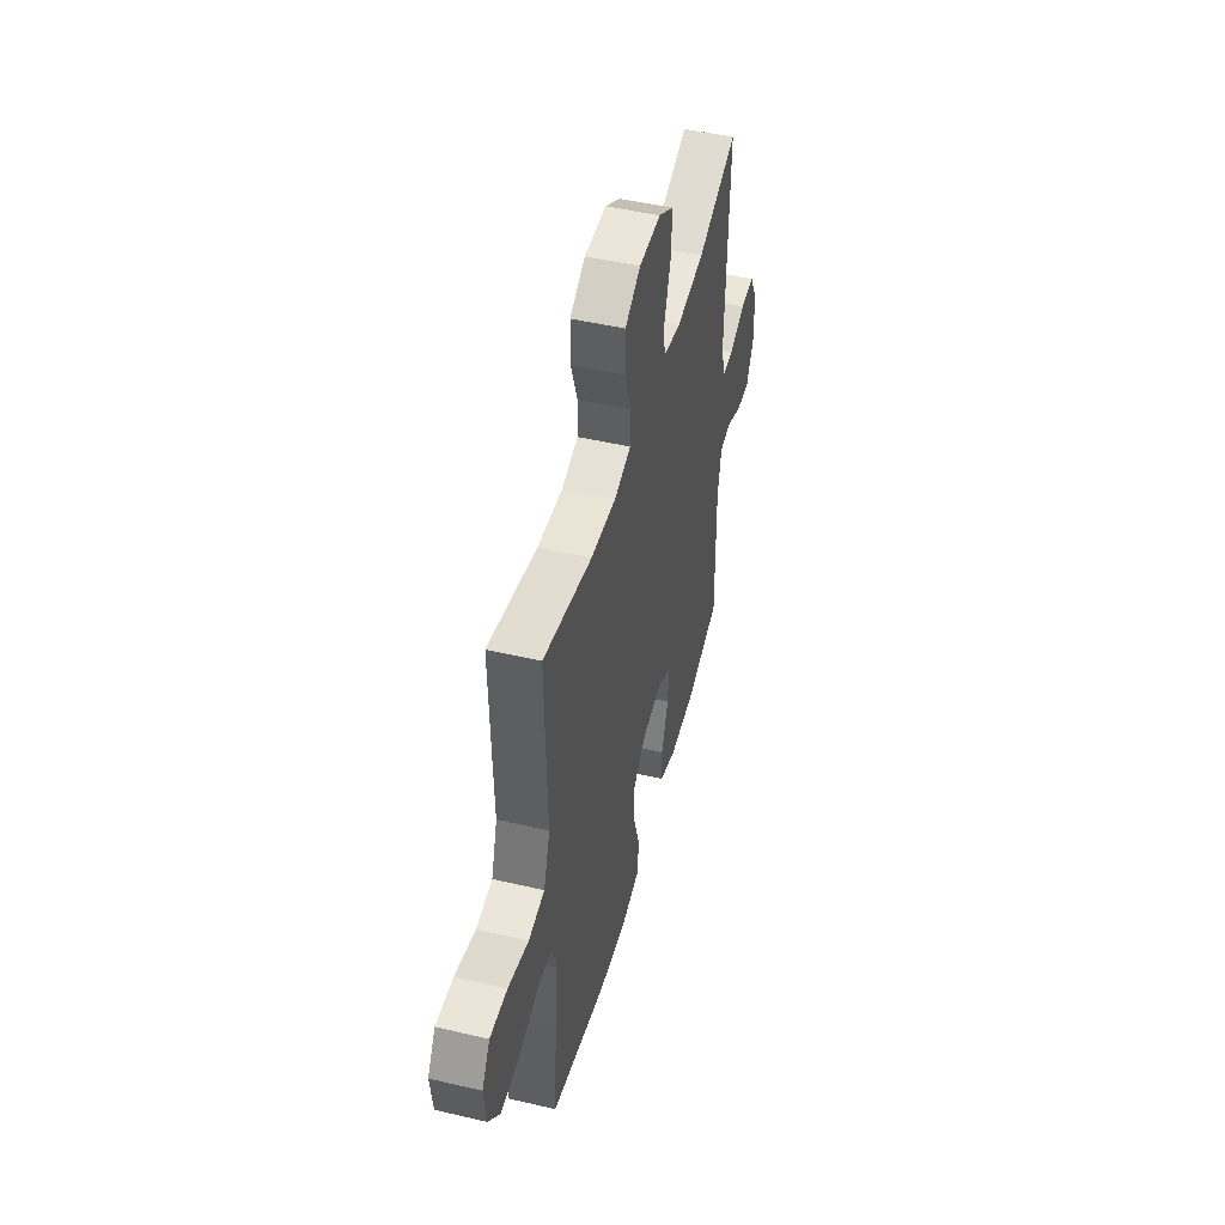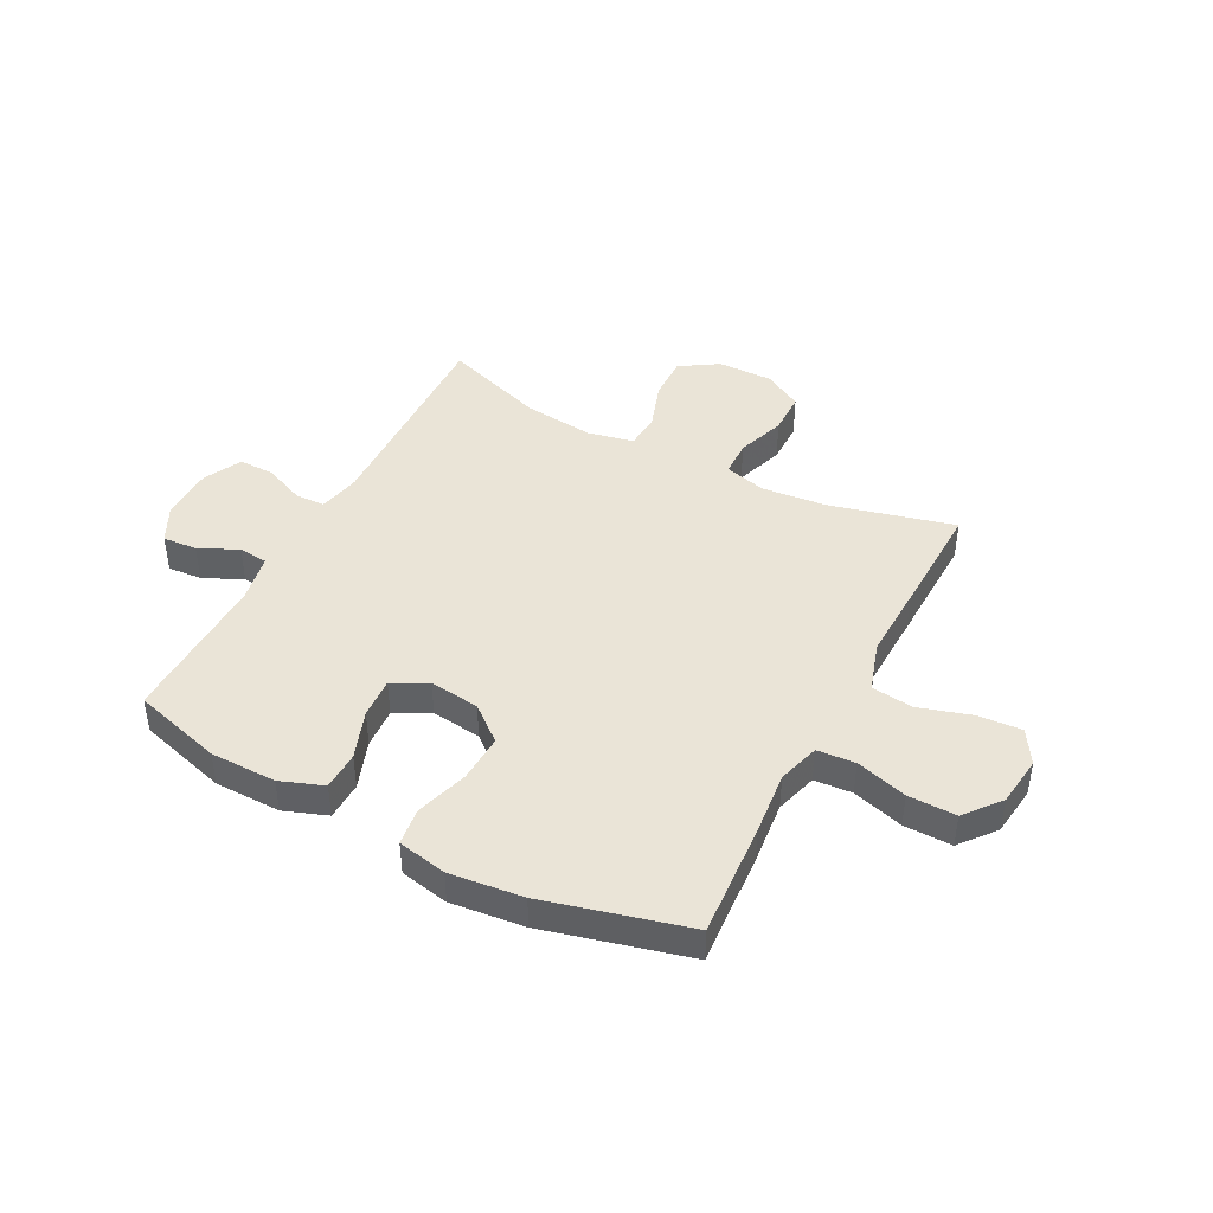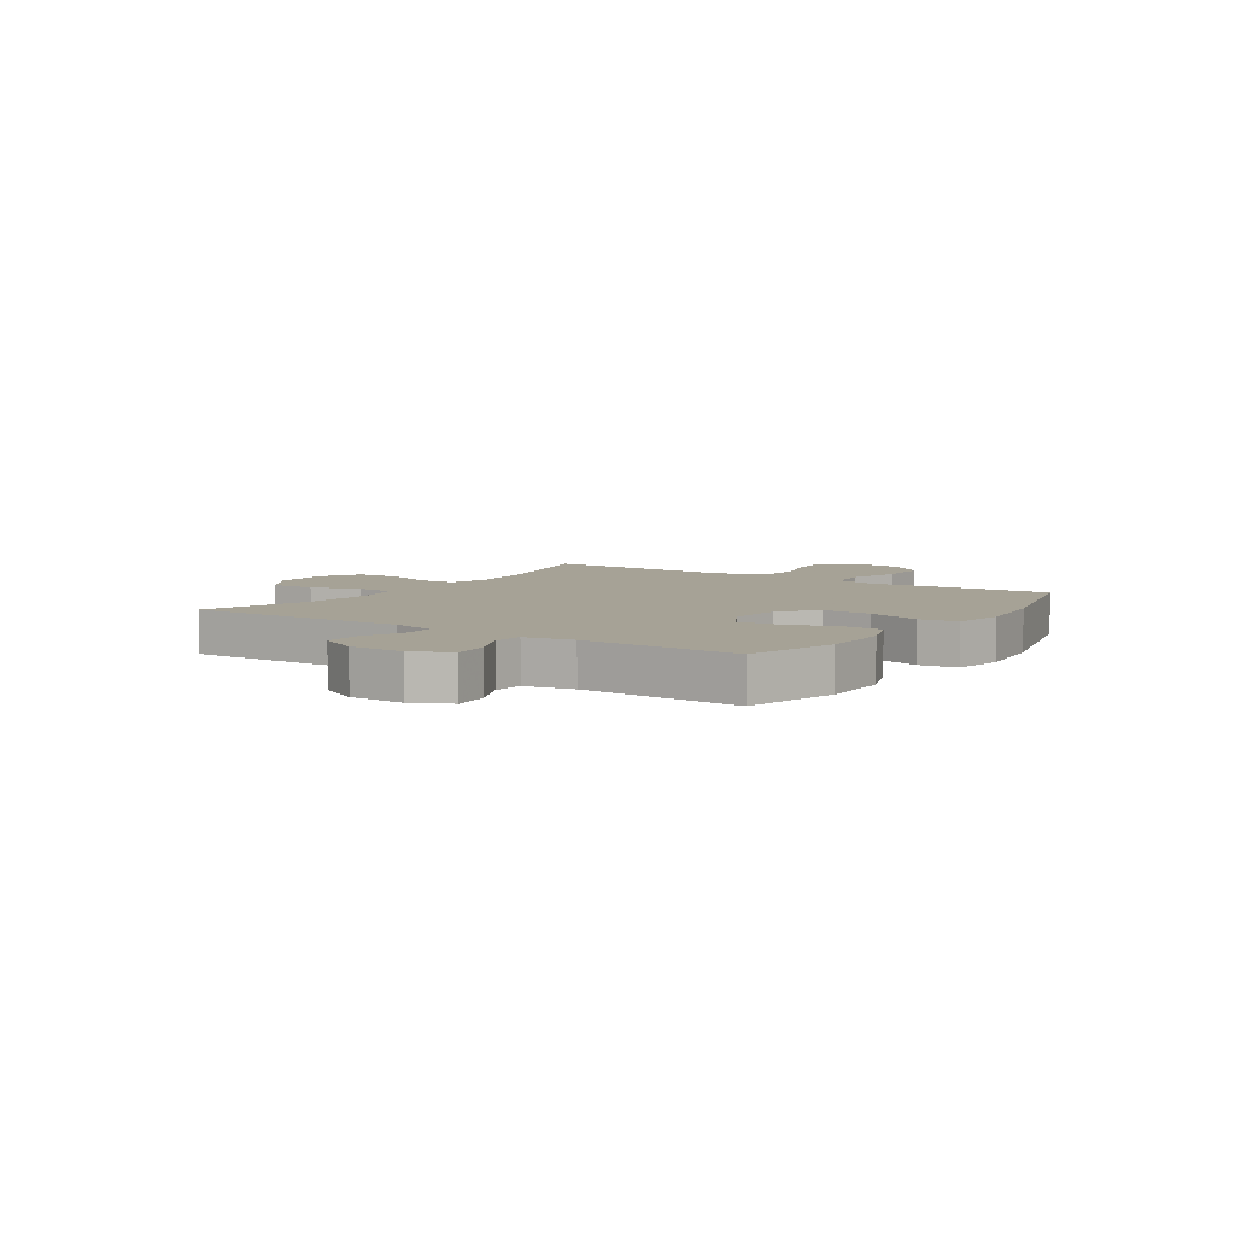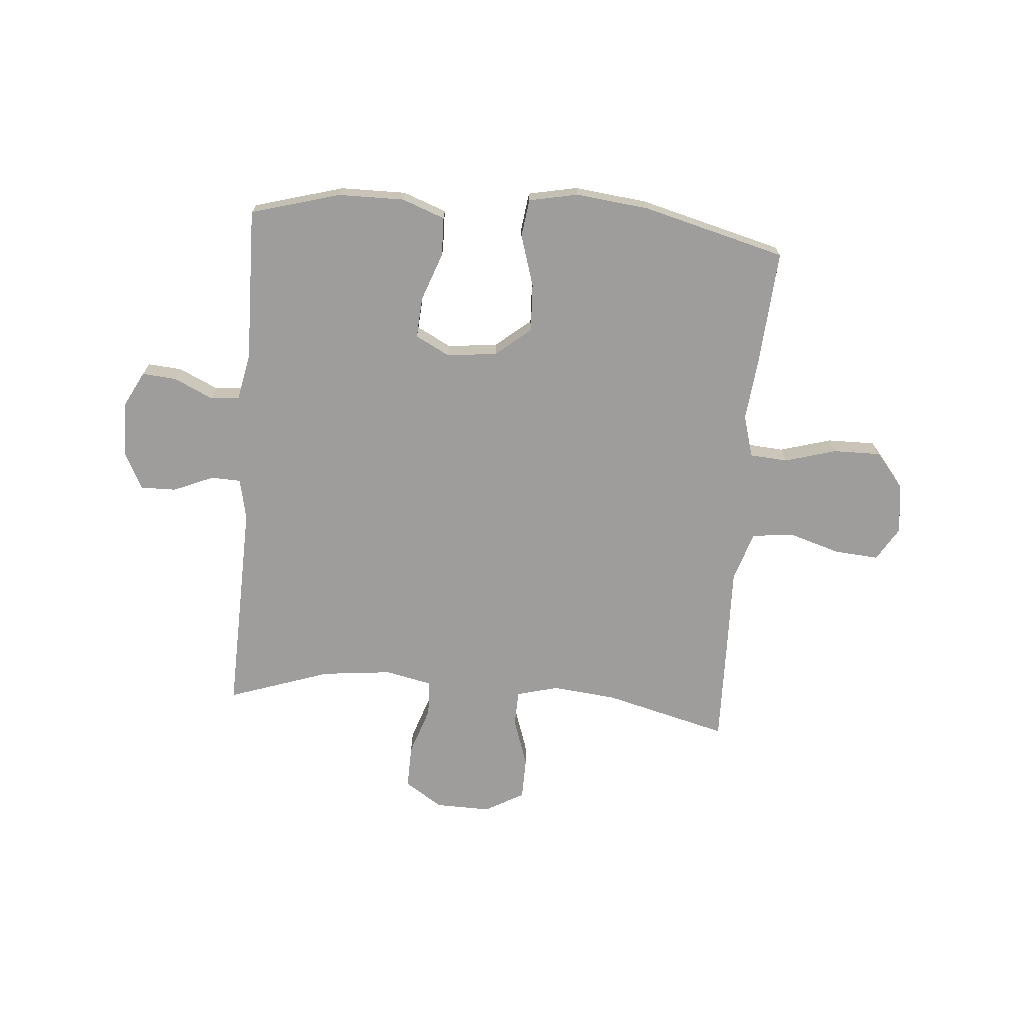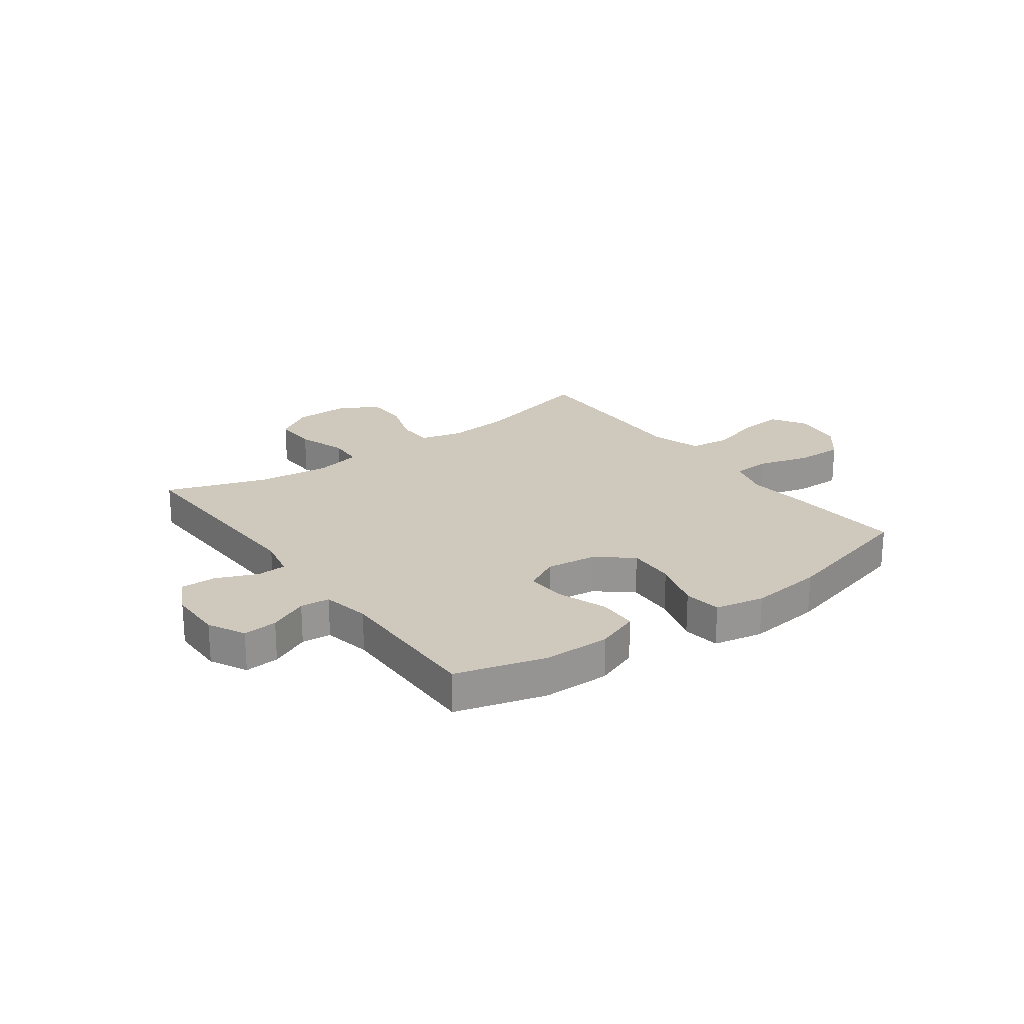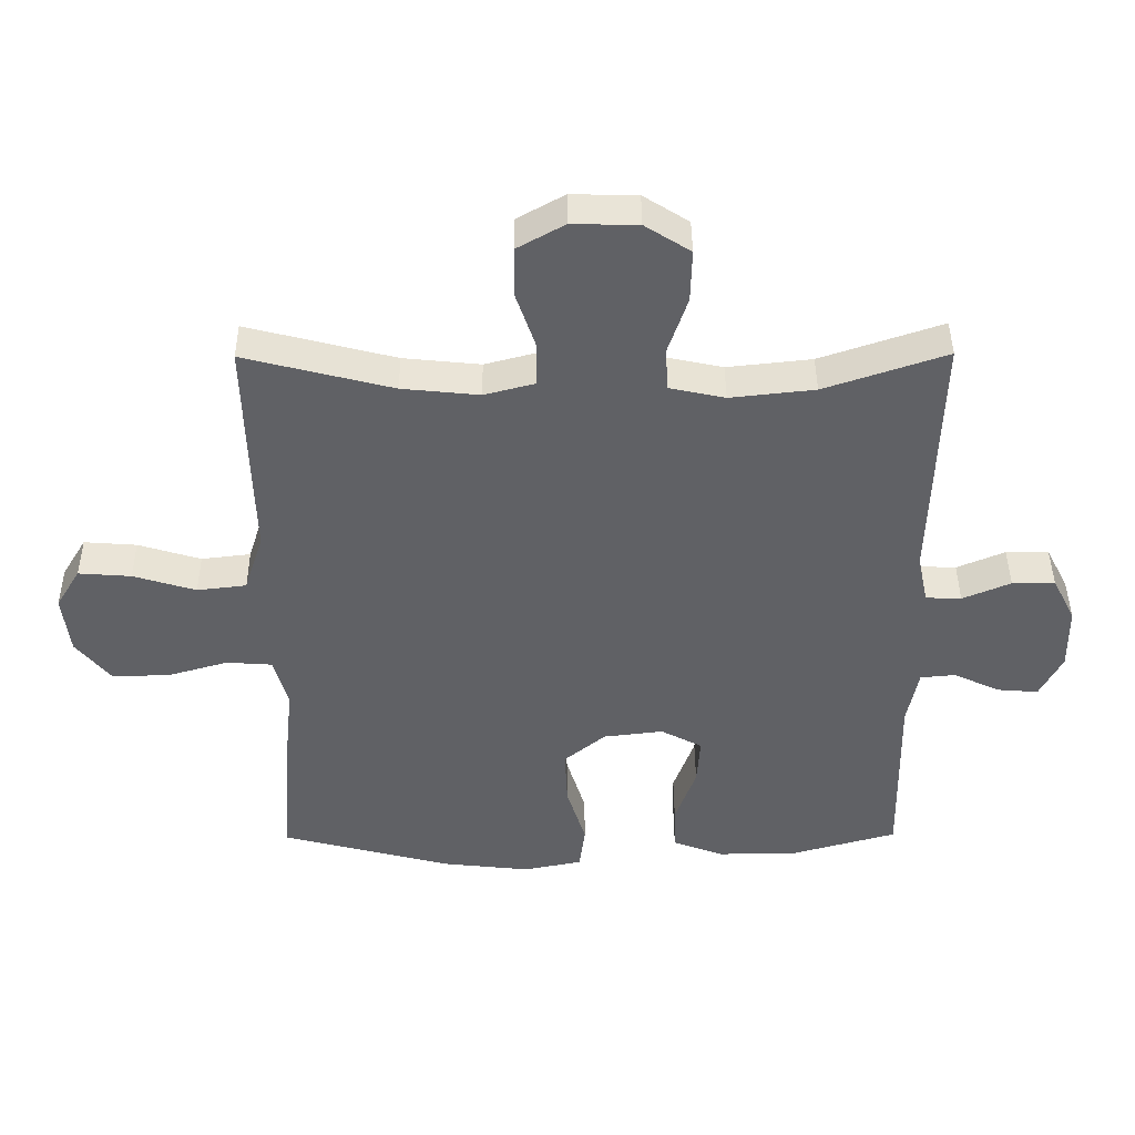
<metadata>
{"format":"obj","ext":"obj","renderer":"f3d","projection":"perspective","resolution":1024,"background":"white","views":[{"elev":48.6,"azim":-75.4,"up":"+Z"},{"elev":43.7,"azim":-152.3,"up":"+Y"},{"elev":6.3,"azim":123.9,"up":"+Y"},{"elev":-70.4,"azim":175.3,"up":"+Y"},{"elev":22.4,"azim":143.8,"up":"+Y"},{"elev":42.4,"azim":-0.4,"up":"+Z"}]}
</metadata>
<code>
v 0.5 0.07 -0.5
v 0.338 0.07 -0.546
v 0.218 0.07 -0.547
v 0.14 0.07 -0.518
v 0.138 0.07 -0.448
v 0.17 0.07 -0.36
v 0.175 0.07 -0.286
v 0.112 0.07 -0.253
v 0.021 0.07 -0.264
v -0.042 0.07 -0.316
v -0.038 0.07 -0.403
v -0.009 0.07 -0.497
v -0.018 0.07 -0.565
v -0.107 0.07 -0.583
v -0.24 0.07 -0.568
v -0.5 0.07 -0.5
v -0.485 0.07 -0.291
v -0.473 0.07 -0.176
v -0.495 0.07 -0.1
v -0.564 0.07 -0.095
v -0.657 0.07 -0.122
v -0.744 0.07 -0.123
v -0.796 0.07 -0.059
v -0.807 0.07 0.032
v -0.77 0.07 0.093
v -0.69 0.07 0.087
v -0.595 0.07 0.058
v -0.52 0.07 0.067
v -0.491 0.07 0.157
v -0.495 0.07 0.292
v -0.5 0.07 0.5
v -0.275 0.07 0.442
v -0.158 0.07 0.43
v -0.082 0.07 0.45
v -0.08 0.07 0.515
v -0.11 0.07 0.603
v -0.109 0.07 0.68
v -0.038 0.07 0.72
v 0.062 0.07 0.718
v 0.131 0.07 0.674
v 0.129 0.07 0.594
v 0.099 0.07 0.506
v 0.103 0.07 0.441
v 0.187 0.07 0.423
v 0.315 0.07 0.437
v 0.5 0.07 0.5
v 0.488 0.07 0.11
v 0.504 0.07 0.035
v 0.558 0.07 0.033
v 0.631 0.07 0.064
v 0.696 0.07 0.065
v 0.731 0.07 -0.004
v 0.732 0.07 -0.102
v 0.698 0.07 -0.168
v 0.636 0.07 -0.163
v 0.565 0.07 -0.13
v 0.512 0.07 -0.135
v 0.495 0.07 -0.221
v 0.5 0 -0.5
v 0.338 0 -0.546
v 0.218 0 -0.547
v 0.14 0 -0.518
v 0.138 0 -0.448
v 0.17 0 -0.36
v 0.175 0 -0.286
v 0.112 0 -0.253
v 0.021 0 -0.264
v -0.042 0 -0.316
v -0.038 0 -0.403
v -0.009 0 -0.497
v -0.018 0 -0.565
v -0.107 0 -0.583
v -0.24 0 -0.568
v -0.5 0 -0.5
v -0.485 0 -0.291
v -0.473 0 -0.176
v -0.495 0 -0.1
v -0.564 0 -0.095
v -0.657 0 -0.122
v -0.744 0 -0.123
v -0.796 0 -0.059
v -0.807 0 0.032
v -0.77 0 0.093
v -0.69 0 0.087
v -0.595 0 0.058
v -0.52 0 0.067
v -0.491 0 0.157
v -0.495 0 0.292
v -0.5 0 0.5
v -0.275 0 0.442
v -0.158 0 0.43
v -0.082 0 0.45
v -0.08 0 0.515
v -0.11 0 0.603
v -0.109 0 0.68
v -0.038 0 0.72
v 0.062 0 0.718
v 0.131 0 0.674
v 0.129 0 0.594
v 0.099 0 0.506
v 0.103 0 0.441
v 0.187 0 0.423
v 0.315 0 0.437
v 0.5 0 0.5
v 0.488 0 0.11
v 0.504 0 0.035
v 0.558 0 0.033
v 0.631 0 0.064
v 0.696 0 0.065
v 0.731 0 -0.004
v 0.732 0 -0.102
v 0.698 0 -0.168
v 0.636 0 -0.163
v 0.565 0 -0.13
v 0.512 0 -0.135
v 0.495 0 -0.221
f 53 54 55 56
f 53 56 57
f 52 53 57
f 49 50 51 52
f 48 49 52 57
f 47 48 57 58
f 45 46 47
f 44 45 47 58
f 39 40 41 42
f 39 42 43
f 38 39 43
f 35 36 37 38
f 34 35 38 43
f 33 34 43 44
f 29 30 31 32
f 28 29 32 33
f 24 25 26 27
f 24 27 28
f 23 24 28
f 20 21 22 23
f 19 20 23 28
f 18 19 28 33
f 11 12 13 14
f 10 11 14 15
f 3 4 5 6
f 3 6 7
f 2 3 7
f 1 2 7
f 58 1 7
f 44 58 7 8
f 33 44 8 9
f 18 33 9 10
f 16 17 18
f 10 15 16 18
f 114 113 112 111
f 115 114 111
f 115 111 110
f 110 109 108 107
f 115 110 107 106
f 116 115 106 105
f 105 104 103
f 116 105 103 102
f 100 99 98 97
f 101 100 97
f 101 97 96
f 96 95 94 93
f 101 96 93 92
f 102 101 92 91
f 90 89 88 87
f 91 90 87 86
f 85 84 83 82
f 86 85 82
f 86 82 81
f 81 80 79 78
f 86 81 78 77
f 91 86 77 76
f 72 71 70 69
f 73 72 69 68
f 64 63 62 61
f 65 64 61
f 65 61 60
f 65 60 59
f 65 59 116
f 66 65 116 102
f 67 66 102 91
f 68 67 91 76
f 76 75 74
f 76 74 73 68
f 1 59 60 2
f 2 60 61 3
f 3 61 62 4
f 4 62 63 5
f 5 63 64 6
f 6 64 65 7
f 7 65 66 8
f 8 66 67 9
f 9 67 68 10
f 10 68 69 11
f 11 69 70 12
f 12 70 71 13
f 13 71 72 14
f 14 72 73 15
f 15 73 74 16
f 16 74 75 17
f 17 75 76 18
f 18 76 77 19
f 19 77 78 20
f 20 78 79 21
f 21 79 80 22
f 22 80 81 23
f 23 81 82 24
f 24 82 83 25
f 25 83 84 26
f 26 84 85 27
f 27 85 86 28
f 28 86 87 29
f 29 87 88 30
f 30 88 89 31
f 31 89 90 32
f 32 90 91 33
f 33 91 92 34
f 34 92 93 35
f 35 93 94 36
f 36 94 95 37
f 37 95 96 38
f 38 96 97 39
f 39 97 98 40
f 40 98 99 41
f 41 99 100 42
f 42 100 101 43
f 43 101 102 44
f 44 102 103 45
f 45 103 104 46
f 46 104 105 47
f 47 105 106 48
f 48 106 107 49
f 49 107 108 50
f 50 108 109 51
f 51 109 110 52
f 52 110 111 53
f 53 111 112 54
f 54 112 113 55
f 55 113 114 56
f 56 114 115 57
f 57 115 116 58
f 58 116 59 1

</code>
